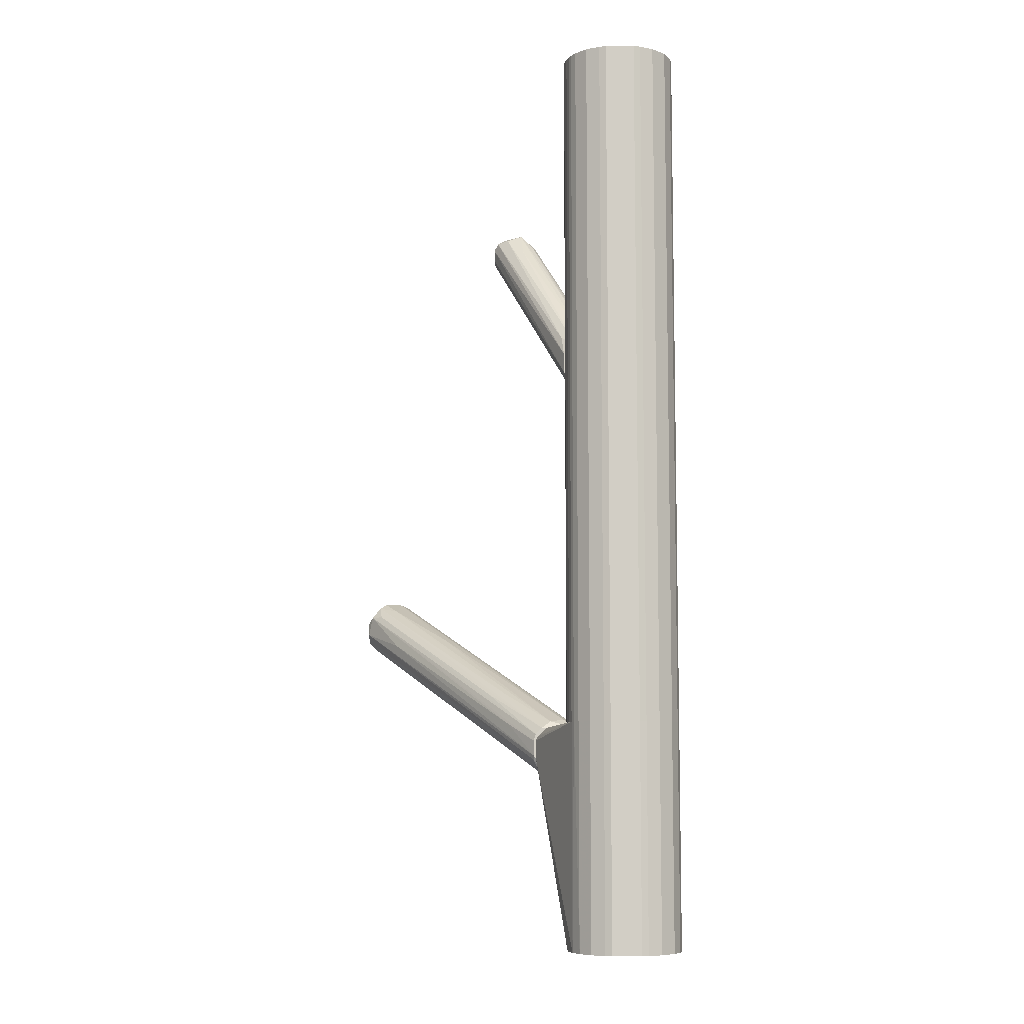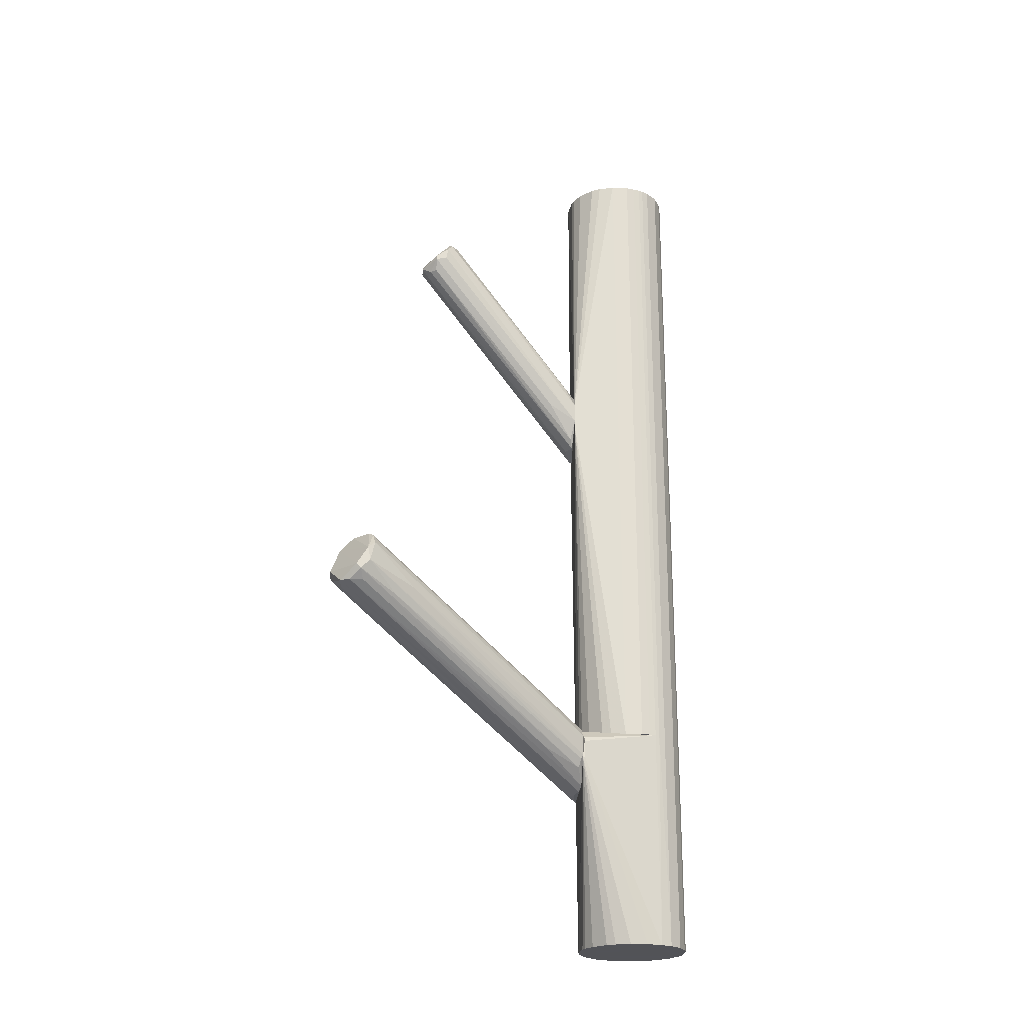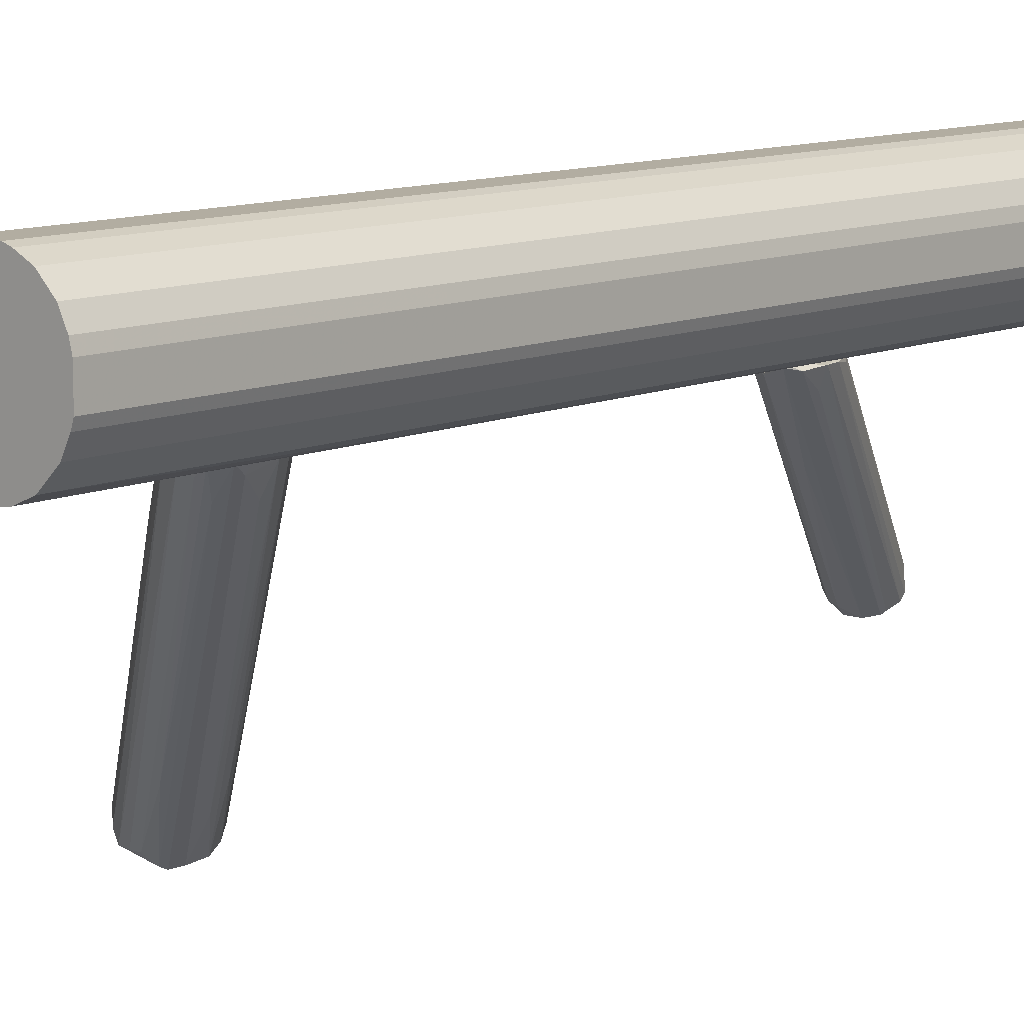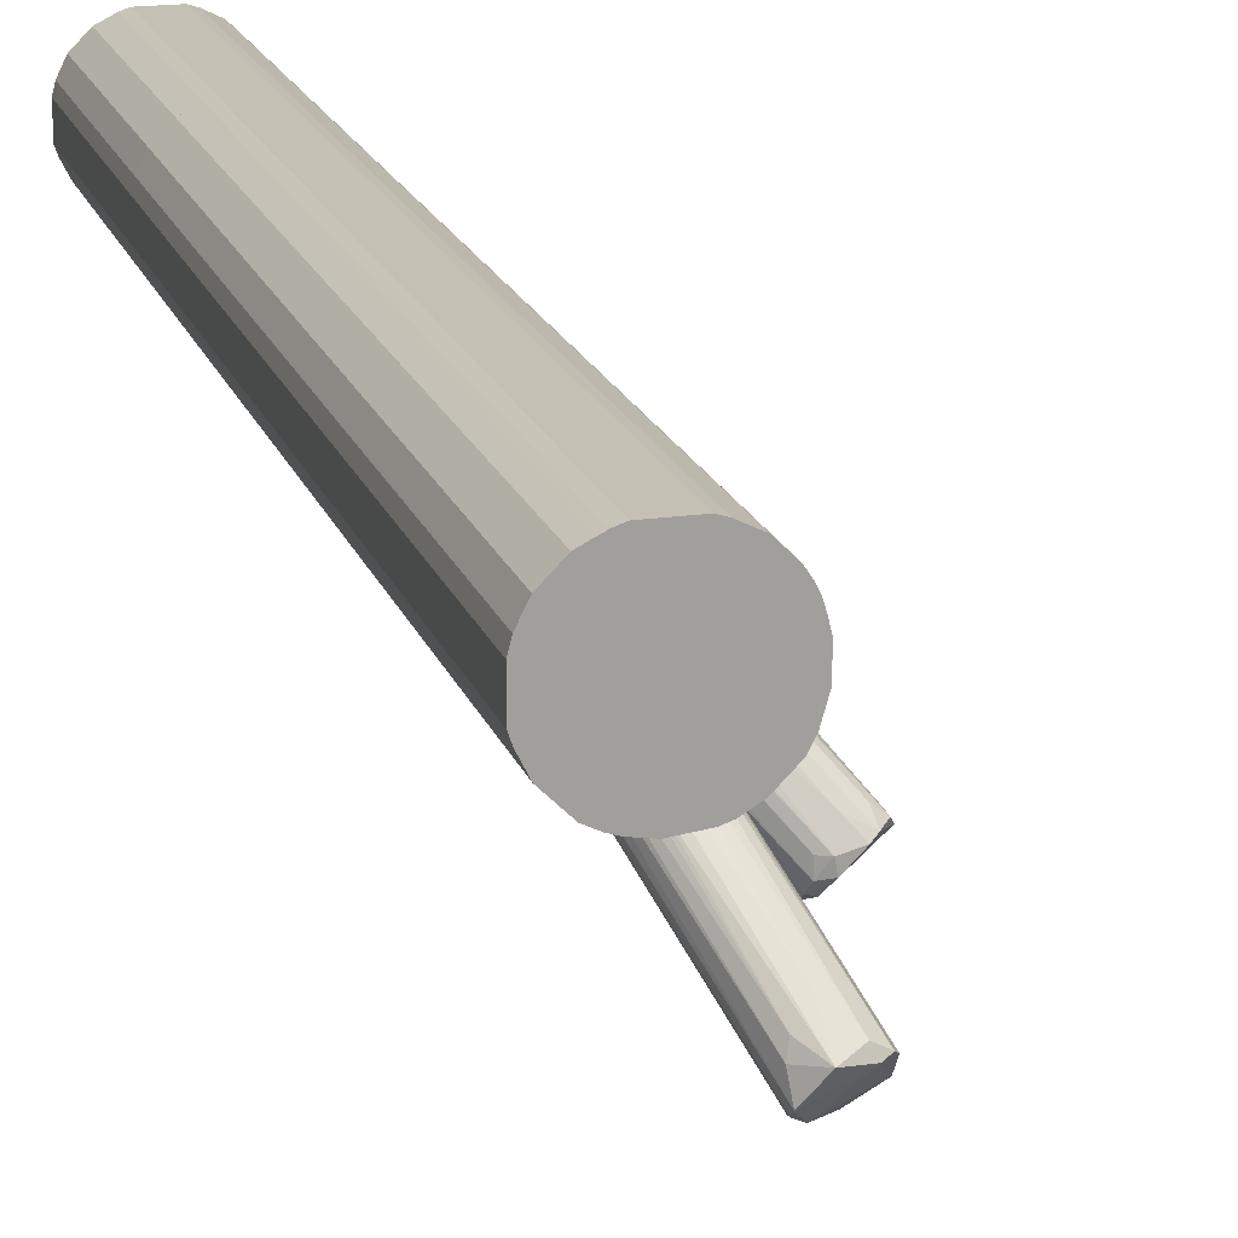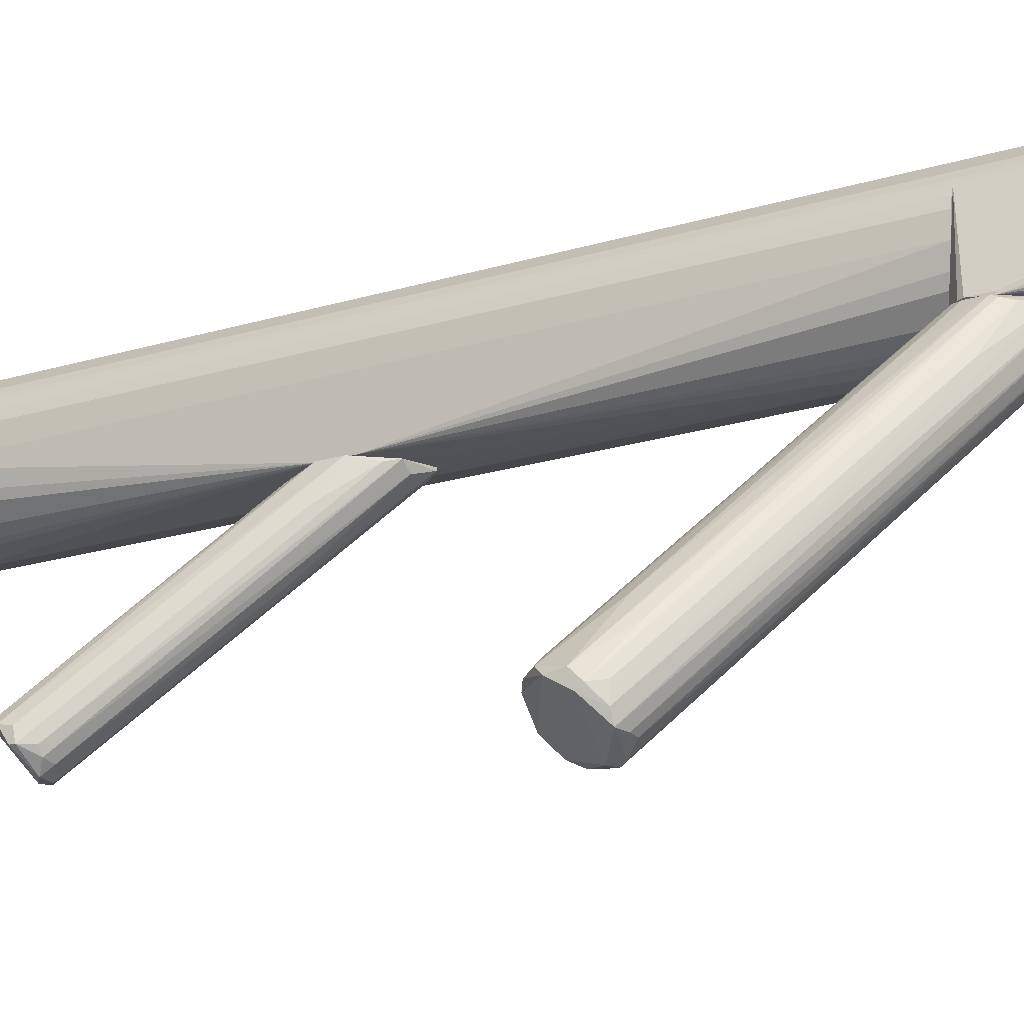
<metadata>
{"format":"obj","ext":"obj","renderer":"f3d","projection":"perspective","resolution":1024,"background":"white","views":[{"elev":-7.8,"azim":-179.5,"up":"+Z"},{"elev":-22.5,"azim":85.8,"up":"+Z"},{"elev":10.5,"azim":-138.4,"up":"+Y"},{"elev":18.4,"azim":-15.9,"up":"+Y"},{"elev":-20.1,"azim":119.5,"up":"+Y"}]}
</metadata>
<code>
o convex_0
v -0.02679 0.01696 -0.08646
v -0.007586 0.02479 -0.08076
v 0.000955 0.01482 -0.07508
v 0.04222 -0.05135 -0.02882
v 0.05005 -0.05847 -0.0459
v -0.01683 0.02407 -0.09642
v 0.05432 -0.04921 -0.04021
v 0.04151 -0.06203 -0.04235
v -0.02466 0.02479 -0.07792
v 0.03866 -0.05847 -0.03238
v 0.05005 -0.0485 -0.03025
v -0.02751 0.02407 -0.09784
v -0.01328 0.02336 -0.07436
v -0.009013 0.02336 -0.09002
v -0.03107 0.02407 -0.08432
v 0.05147 -0.05135 -0.0459
v 0.03866 -0.0606 -0.03523
v 0.0529 -0.04779 -0.03381
v -0.01043 0.02479 -0.0765
v 0.03938 -0.05562 -0.03025
v -0.03107 0.02407 -0.09571
v 0.04364 -0.05847 -0.04661
v -0.02039 0.02265 -0.09713
v -0.007586 0.02479 -0.08575
v 0.03938 -0.06131 -0.04021
v 0.02443 -0.02572 -0.04377
v -0.01755 0.02123 -0.07365
v -0.02822 0.02336 -0.08076
v 0.0408 -0.05917 -0.03238
v 0.05432 -0.05348 -0.04163
v -0.0147 0.02479 -0.095
v 0.04578 -0.04068 -0.04875
v 0.04792 -0.04993 -0.02882
v -0.03249 0.02407 -0.08788
v 0.04294 -0.03498 -0.04519
v 0.05147 -0.05562 -0.0459
v -0.03249 0.02479 -0.09286
v -0.03035 0.02193 -0.09286
v 0.04364 -0.06203 -0.04092
v 0.04222 -0.06131 -0.04377
v 0.008077 0.004148 -0.0644
v 0.02372 -0.04209 -0.04448
v 0.03938 -0.05135 -0.03025
v 0.05432 -0.04993 -0.03594
v 0.04649 -0.05847 -0.04661
v -0.02324 0.02123 -0.09642
v -0.007586 0.02407 -0.08717
v -0.02324 0.01696 -0.09286
v 0.05432 -0.05206 -0.04306
v -0.001178 0.01126 -0.08503
v 0.02941 -0.04993 -0.04377
v -0.008299 0.02479 -0.07863
v 0.04364 -0.04495 -0.03167
v 0.01234 -0.02715 -0.0516
v 0.04294 -0.05491 -0.02882
v 0.04934 -0.04495 -0.03381
v 0.002374 0.006995 -0.0644
v -0.02253 0.02407 -0.0765
v 0.02799 -0.04209 -0.05658
f 40 48 59
f 3 2 18
f 2 9 19
f 9 13 19
f 6 5 23
f 12 6 23
f 2 3 24
f 9 2 24
f 8 17 25
f 26 13 27
f 4 26 27
f 9 15 28
f 20 9 28
f 10 17 29
f 6 12 31
f 9 24 31
f 3 18 35
f 18 7 35
f 24 3 35
f 7 24 35
f 5 6 36
f 30 5 36
f 6 31 36
f 15 9 37
f 12 21 37
f 31 12 37
f 9 31 37
f 34 15 37
f 34 37 38
f 21 8 38
f 25 1 38
f 8 25 38
f 1 34 38
f 37 21 38
f 17 8 39
f 29 17 39
f 5 30 39
f 30 29 39
f 5 39 40
f 39 8 40
f 17 10 42
f 15 34 42
f 34 17 42
f 20 4 43
f 9 20 43
f 7 18 44
f 18 11 44
f 30 7 44
f 29 30 44
f 11 33 44
f 23 5 45
f 5 40 45
f 40 22 45
f 12 23 46
f 45 22 46
f 23 45 46
f 24 7 47
f 14 31 47
f 31 24 47
f 7 32 47
f 32 14 47
f 8 21 48
f 21 12 48
f 40 8 48
f 7 30 49
f 32 7 49
f 14 32 49
f 30 36 49
f 36 16 49
f 31 14 50
f 16 36 50
f 36 31 50
f 14 49 50
f 49 16 50
f 1 25 51
f 25 17 51
f 34 1 51
f 17 34 51
f 18 2 52
f 2 19 52
f 19 41 52
f 26 4 53
f 13 26 53
f 33 11 53
f 4 33 53
f 10 20 54
f 28 15 54
f 20 28 54
f 42 10 54
f 15 42 54
f 4 20 55
f 20 10 55
f 10 29 55
f 33 4 55
f 29 44 55
f 44 33 55
f 11 18 56
f 19 11 56
f 41 19 56
f 18 52 56
f 52 41 56
f 11 19 57
f 19 13 57
f 53 11 57
f 13 53 57
f 13 9 58
f 27 13 58
f 4 27 58
f 43 4 58
f 9 43 58
f 22 40 59
f 12 46 59
f 46 22 59
f 48 12 59
o convex_1
v -0.01755 0.002719 0.07863
v -0.003317 -0.03356 0.09642
v 0.000949 -0.03356 0.09642
v -0.03178 0.02407 0.0338
v -0.01826 0.02479 0.04519
v 0.005219 -0.02288 0.1042
v -0.007587 -0.02929 0.1042
v -0.03463 0.02407 0.04591
v -0.02182 0.02479 0.05586
v 0.004508 -0.02858 0.09428
v -0.02324 0.02407 0.03594
v -0.003317 -0.02288 0.1071
v -0.03249 0.01909 0.04306
v -0.03178 0.02479 0.0516
v 0.006646 -0.02502 0.09855
v -0.006876 -0.03213 0.09927
v -0.01826 0.02479 0.0516
v 0.00166 -0.02075 0.105
v -0.008302 -0.0236 0.1028
v -0.02609 0.02194 0.03594
v -0.01542 0.01553 0.05017
v -0.02609 0.02479 0.05586
v 0.000238 -0.03142 0.09357
v -0.03534 0.02407 0.04164
v 0.006646 -0.02431 0.1021
v -0.01755 0.02123 0.058
v -0.03392 0.02336 0.03666
v 0.003086 -0.03071 0.09428
v 0.006646 -0.02858 0.09784
v -0.007587 -0.03071 0.1028
v -0.03178 0.02479 0.0338
v 0.003086 -0.0236 0.1057
v -0.004032 -0.01506 0.09927
v -0.006165 -0.03285 0.09855
v -0.007587 -0.02004 0.1021
v -0.004743 -0.03285 0.1007
v 0.006646 -0.02858 0.09927
v -0.01897 0.002011 0.05729
v -0.02111 0.02336 0.0388
v -0.03249 0.02336 0.05088
v -0.02893 0.02479 0.05445
f 73 94 100
f 68 64 73
f 64 68 76
f 66 71 78
f 63 70 79
f 64 74 80
f 60 71 81
f 68 73 81
f 62 61 82
f 67 73 83
f 72 75 83
f 74 64 84
f 64 76 84
f 76 65 84
f 76 68 85
f 65 76 85
f 77 65 85
f 68 77 85
f 63 61 86
f 72 83 86
f 70 69 87
f 79 70 87
f 62 82 87
f 82 79 87
f 69 80 88
f 80 74 88
f 74 84 88
f 87 69 88
f 62 87 88
f 66 67 89
f 67 83 89
f 83 75 89
f 70 63 90
f 64 70 90
f 73 64 90
f 83 73 90
f 63 86 90
f 86 83 90
f 71 66 91
f 65 77 91
f 77 71 91
f 84 65 91
f 71 77 92
f 77 68 92
f 81 71 92
f 68 81 92
f 75 72 93
f 86 61 93
f 72 86 93
f 89 75 93
f 71 60 94
f 78 71 94
f 73 78 94
f 61 62 95
f 66 89 95
f 91 66 95
f 93 61 95
f 89 93 95
f 62 88 96
f 88 84 96
f 84 91 96
f 95 62 96
f 91 95 96
f 61 63 97
f 63 79 97
f 82 61 97
f 79 82 97
f 70 64 98
f 69 70 98
f 64 80 98
f 80 69 98
f 67 66 99
f 73 67 99
f 66 78 99
f 78 73 99
f 60 81 100
f 81 73 100
f 94 60 100
o convex_2
v -0.05384 0.0504 -0.1477
v -0.008299 0.0255 -0.08078
v -0.009014 0.0255 -0.07935
v -0.03178 0.0618 -0.07508
v -0.05171 0.03333 -0.07508
v -0.02182 0.05539 -0.1477
v -0.03748 0.0255 -0.1477
v -0.05171 0.05467 -0.07508
v -0.04103 0.0618 -0.1477
v -0.02111 0.03333 -0.1477
v -0.03748 0.0255 -0.07508
v -0.0204 0.05325 -0.07508
v -0.05171 0.03333 -0.1477
v -0.05455 0.03974 -0.07508
v -0.008299 0.02479 -0.08647
v -0.04317 0.06108 -0.07508
v -0.04673 0.02836 -0.1477
v -0.01826 0.04685 -0.1477
v -0.03178 0.0618 -0.1477
v -0.04744 0.05894 -0.1477
v -0.0147 0.02479 -0.0758
v -0.02894 0.02693 -0.1477
v -0.04388 0.02693 -0.07508
v -0.05455 0.03974 -0.1477
v -0.02538 0.05894 -0.07508
v -0.05455 0.04756 -0.07508
v -0.01969 0.05183 -0.1477
v -0.03321 0.02479 -0.09287
v -0.01826 0.04116 -0.1477
v -0.02538 0.05894 -0.1477
v -0.05171 0.05467 -0.1477
v -0.04744 0.05894 -0.07508
v -0.04174 0.02621 -0.1477
v -0.04673 0.02836 -0.07508
v -0.04103 0.0618 -0.07508
v -0.05455 0.04756 -0.1477
v -0.02538 0.02906 -0.1477
v -0.01969 0.05183 -0.07508
v -0.05384 0.0376 -0.1477
v -0.05384 0.0504 -0.07508
v -0.02965 0.06108 -0.07508
v -0.02111 0.03333 -0.07508
v -0.03107 0.02621 -0.1477
v -0.01969 0.03618 -0.1477
v -0.02182 0.05539 -0.07508
v -0.01186 0.02479 -0.07651
v -0.02253 0.02479 -0.09857
v -0.04174 0.02621 -0.07508
v -0.04317 0.06108 -0.1477
v -0.05384 0.0376 -0.07508
v -0.02965 0.06108 -0.1477
v -0.008299 0.0255 -0.08647
f 118 127 152
f 101 106 107
f 105 104 108
f 106 101 109
f 107 106 110
f 104 105 111
f 104 111 112
f 101 107 113
f 105 108 114
f 108 104 116
f 105 113 117
f 113 107 117
f 110 106 118
f 106 109 119
f 109 104 119
f 109 101 120
f 107 110 122
f 111 105 123
f 101 113 124
f 104 112 125
f 114 108 126
f 124 114 126
f 106 112 127
f 118 106 127
f 121 111 128
f 115 121 128
f 110 118 129
f 118 115 129
f 106 119 130
f 125 106 130
f 101 108 131
f 120 101 131
f 108 120 131
f 108 116 132
f 120 108 132
f 116 120 132
f 117 107 133
f 123 117 133
f 107 128 133
f 105 117 134
f 123 105 134
f 117 123 134
f 104 109 135
f 116 104 135
f 109 116 135
f 101 124 136
f 126 101 136
f 124 126 136
f 110 115 137
f 122 110 137
f 115 122 137
f 103 102 138
f 112 111 138
f 102 127 138
f 127 112 138
f 113 105 139
f 124 113 139
f 114 124 139
f 108 101 140
f 101 126 140
f 126 108 140
f 119 104 141
f 104 125 141
f 125 130 141
f 111 121 142
f 138 111 142
f 121 138 142
f 115 107 143
f 107 122 143
f 122 115 143
f 115 110 144
f 110 129 144
f 129 115 144
f 112 106 145
f 106 125 145
f 125 112 145
f 102 103 146
f 115 102 146
f 121 115 146
f 103 138 146
f 138 121 146
f 107 115 147
f 128 107 147
f 115 128 147
f 111 123 148
f 128 111 148
f 123 133 148
f 133 128 148
f 116 109 149
f 109 120 149
f 120 116 149
f 105 114 150
f 139 105 150
f 114 139 150
f 130 119 151
f 119 141 151
f 141 130 151
f 102 115 152
f 115 118 152
f 127 102 152
o convex_3
v -0.04459 0.06037 0.1477
v -0.0325 0.02479 0.03313
v -0.0268 0.02479 0.03313
v -0.03179 0.0618 -0.07508
v -0.05455 0.03974 -0.07508
v -0.01826 0.04685 0.1477
v -0.04673 0.02835 0.1477
v -0.01969 0.03618 -0.07508
v -0.04174 0.02622 -0.07508
v -0.05455 0.04756 0.1477
v -0.05171 0.05467 -0.07508
v -0.01898 0.02479 0.05158
v -0.02538 0.05894 0.1477
v -0.0204 0.05325 -0.07508
v -0.02894 0.02693 0.1477
v -0.04317 0.06108 -0.07508
v -0.05384 0.0376 0.1477
v -0.02894 0.02693 -0.07508
v -0.05171 0.03333 -0.07508
v -0.01826 0.04685 -0.07508
v -0.03179 0.0618 0.1477
v -0.03747 0.0255 0.1477
v -0.02111 0.03333 0.1477
v -0.05171 0.05467 0.1477
v -0.05384 0.05041 -0.07508
v -0.02538 0.05894 -0.07508
v -0.02182 0.05539 0.1477
v -0.04103 0.0618 0.1477
v -0.04743 0.05894 -0.07508
v -0.04673 0.02835 -0.07508
v -0.03605 0.0255 -0.07508
v -0.01826 0.04116 0.1477
v -0.05171 0.03333 0.1477
v -0.01826 0.04116 -0.07508
v -0.02538 0.02906 -0.07508
v -0.01969 0.05183 0.1477
v -0.04103 0.0618 -0.07508
v -0.04388 0.02693 0.1477
v -0.04743 0.05894 0.1477
v -0.01898 0.02479 0.04303
v -0.05455 0.04756 -0.07508
v -0.05455 0.03974 0.1477
v -0.03534 0.02479 0.04375
v -0.02111 0.03333 -0.07508
v -0.02965 0.06108 -0.07508
v -0.05384 0.05041 0.1477
v -0.02538 0.02906 0.1477
v -0.02182 0.05539 -0.07508
v -0.04174 0.02622 0.1477
v -0.01898 0.0497 -0.07508
v -0.02965 0.06108 0.1477
v -0.05384 0.0376 -0.07508
v -0.01969 0.03618 0.1477
v -0.03107 0.02622 0.1477
v -0.03107 0.02621 -0.07508
v -0.04388 0.02693 -0.07508
v -0.03747 0.0255 -0.07508
v -0.01969 0.05183 -0.07508
v -0.01898 0.0497 0.1477
v -0.0204 0.05325 0.1477
v -0.04317 0.06108 0.1477
f 180 168 213
f 158 153 159
f 157 156 160
f 157 160 161
f 159 153 162
f 156 157 163
f 154 155 164
f 153 158 165
f 160 156 166
f 158 159 167
f 156 163 168
f 159 162 169
f 161 160 170
f 157 161 171
f 160 166 172
f 153 165 173
f 167 159 174
f 158 167 175
f 162 153 176
f 176 163 177
f 163 157 177
f 166 156 178
f 165 158 179
f 178 165 179
f 153 173 180
f 173 156 180
f 153 168 181
f 168 163 181
f 163 176 181
f 159 171 182
f 171 161 182
f 155 154 183
f 161 170 183
f 172 158 184
f 158 175 184
f 159 169 185
f 171 159 185
f 169 171 185
f 160 172 186
f 172 184 186
f 184 164 186
f 170 160 187
f 179 158 188
f 156 168 189
f 168 180 189
f 180 156 189
f 174 159 190
f 159 182 190
f 176 153 191
f 153 181 191
f 181 176 191
f 164 155 192
f 155 183 192
f 160 186 192
f 186 164 192
f 170 187 192
f 157 162 193
f 177 157 193
f 162 177 193
f 162 157 194
f 157 169 194
f 169 162 194
f 154 164 195
f 164 174 195
f 187 160 196
f 160 192 196
f 192 187 196
f 156 173 197
f 178 156 197
f 165 178 197
f 162 176 198
f 176 177 198
f 177 162 198
f 167 164 199
f 164 175 199
f 175 167 199
f 166 178 200
f 179 166 200
f 178 179 200
f 190 161 201
f 174 190 201
f 195 174 201
f 161 195 201
f 158 172 202
f 172 166 202
f 173 165 203
f 165 197 203
f 197 173 203
f 169 157 204
f 157 171 204
f 171 169 204
f 175 164 205
f 164 184 205
f 184 175 205
f 164 167 206
f 174 164 206
f 167 174 206
f 183 170 207
f 192 183 207
f 170 192 207
f 182 161 208
f 161 190 208
f 190 182 208
f 183 154 209
f 161 183 209
f 154 195 209
f 195 161 209
f 166 188 210
f 202 166 210
f 188 202 210
f 188 158 211
f 158 202 211
f 202 188 211
f 166 179 212
f 188 166 212
f 179 188 212
f 168 153 213
f 153 180 213

</code>
